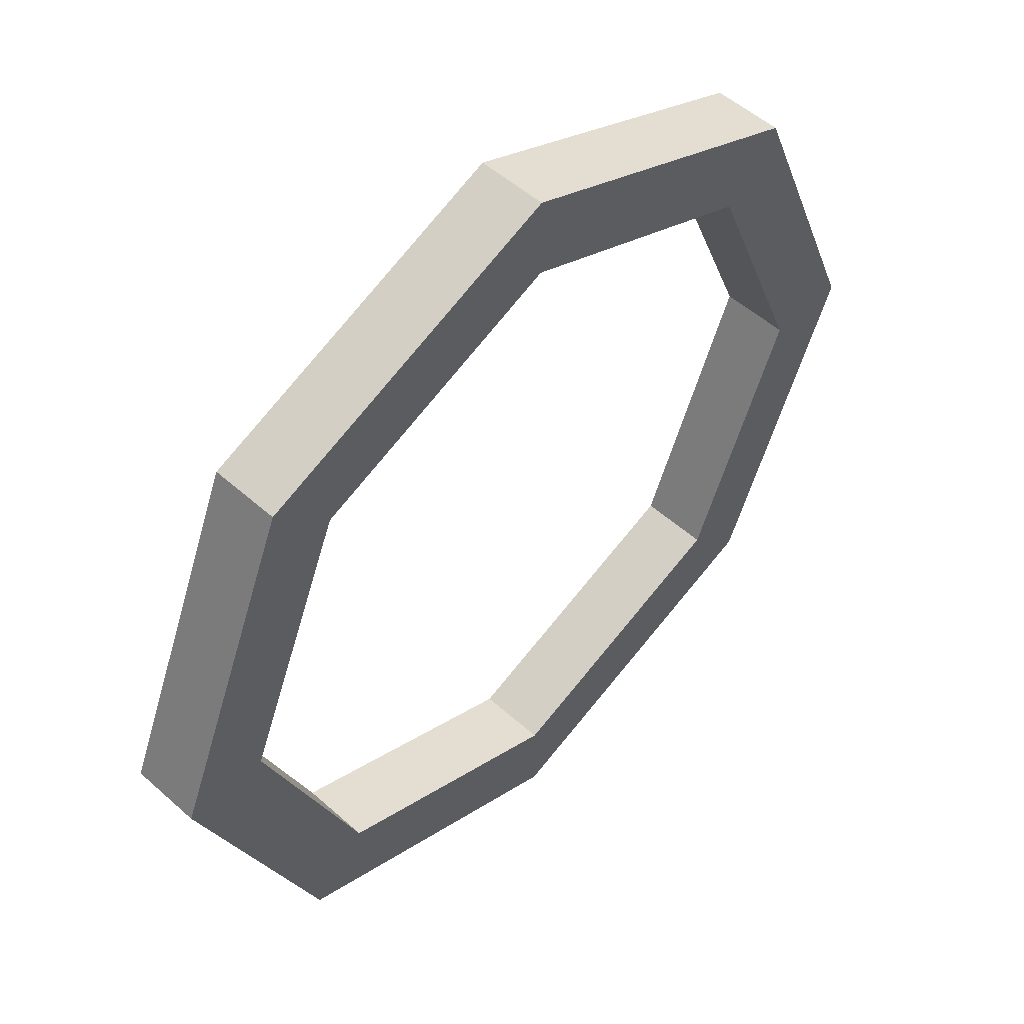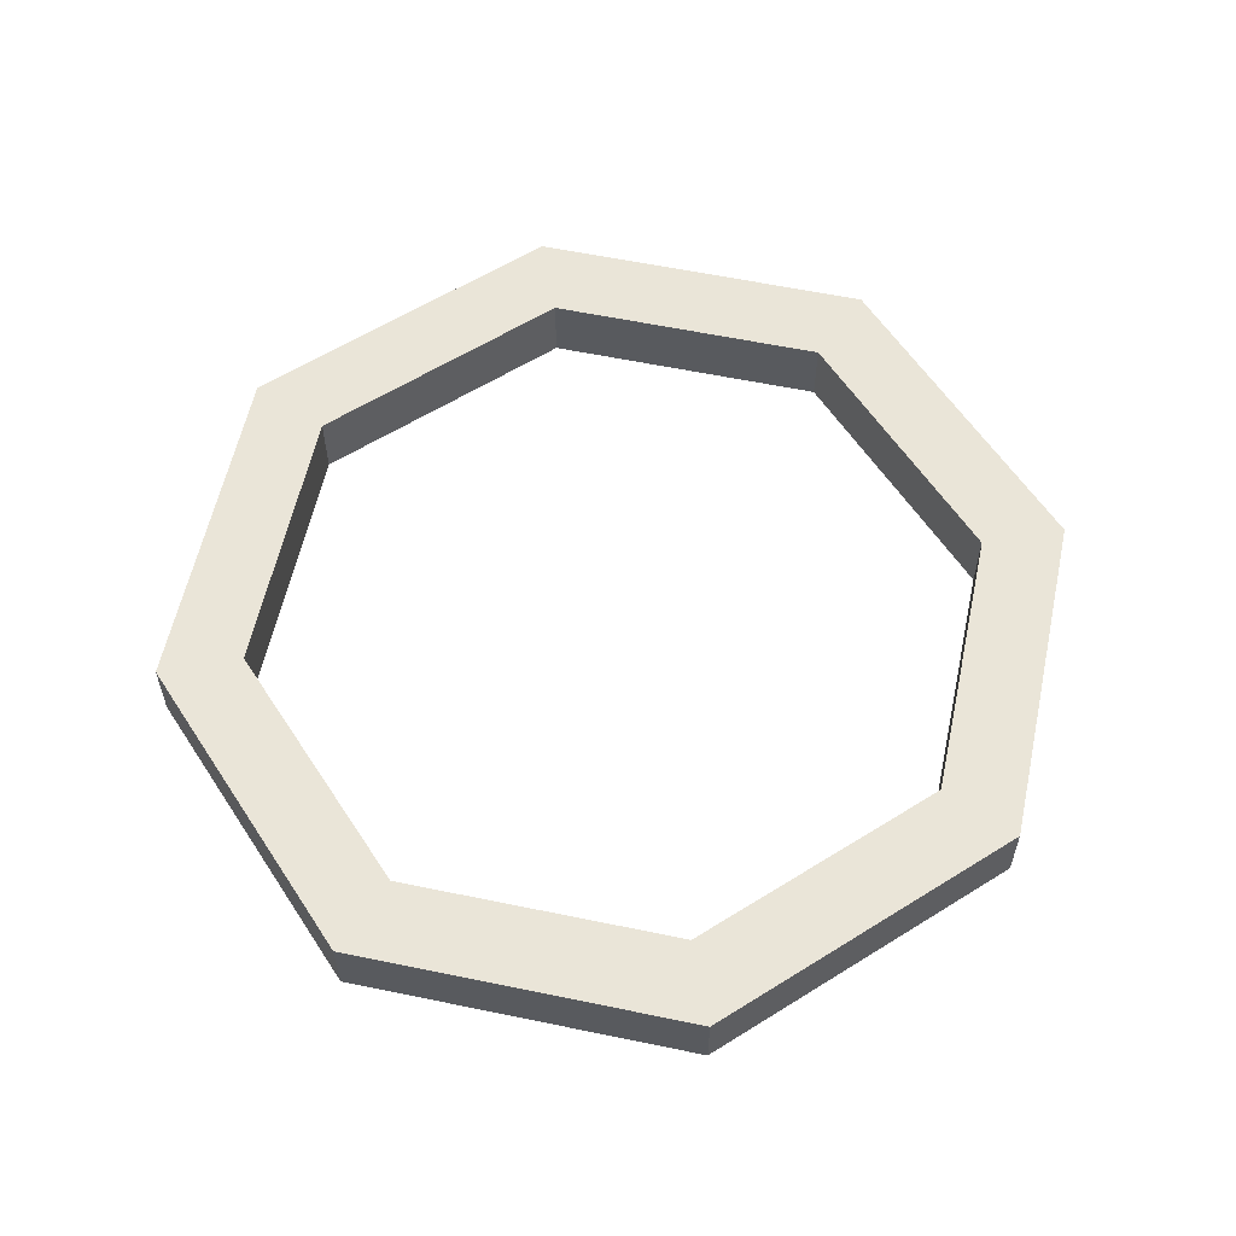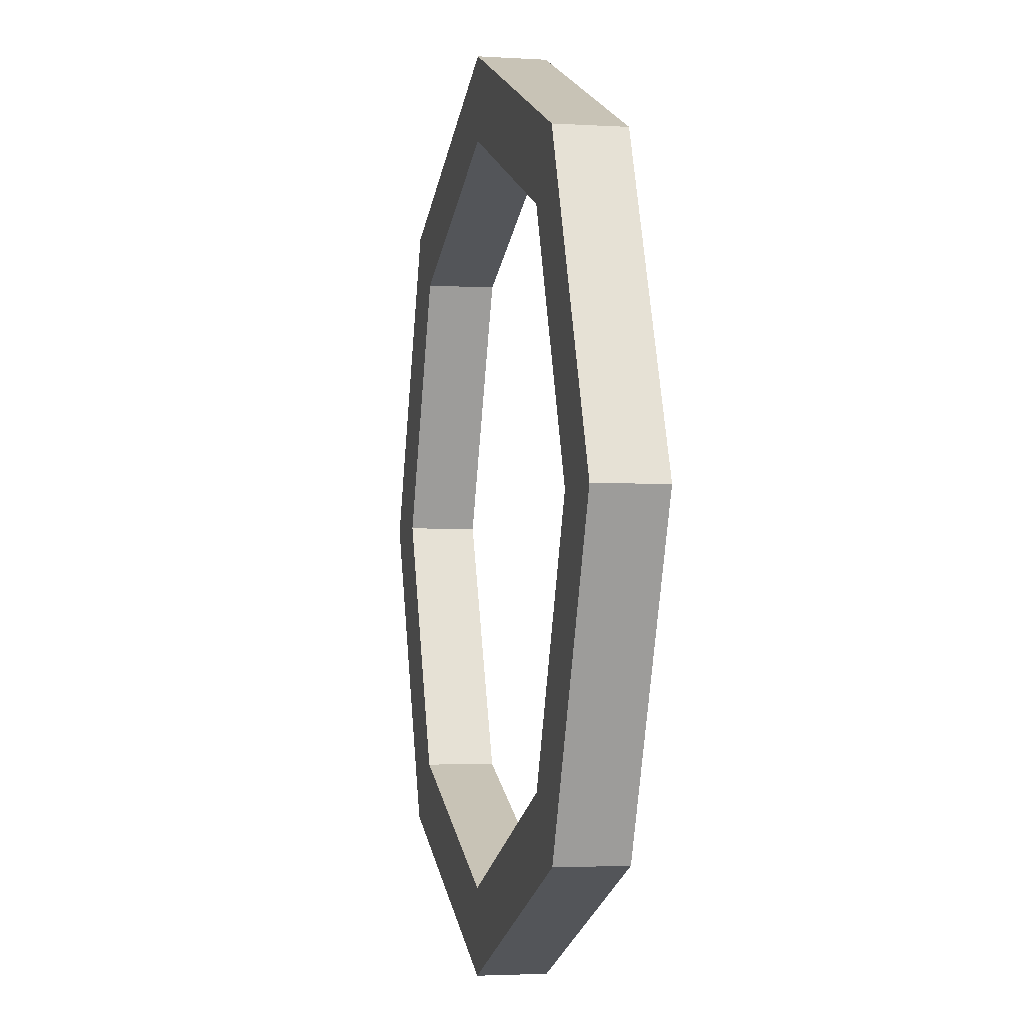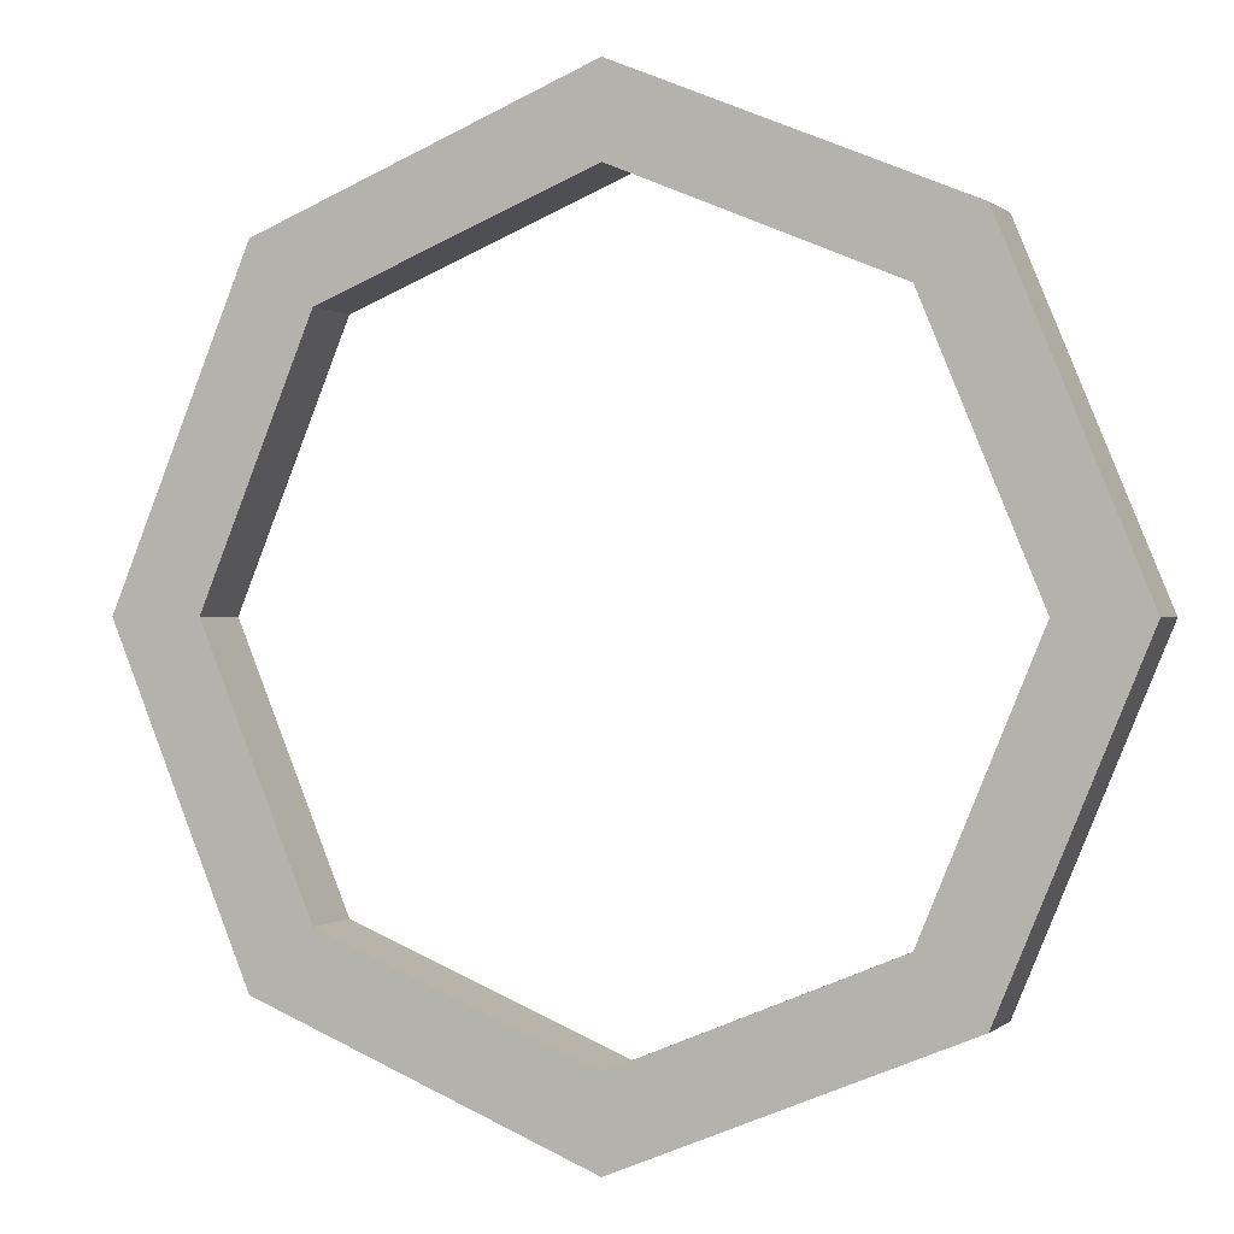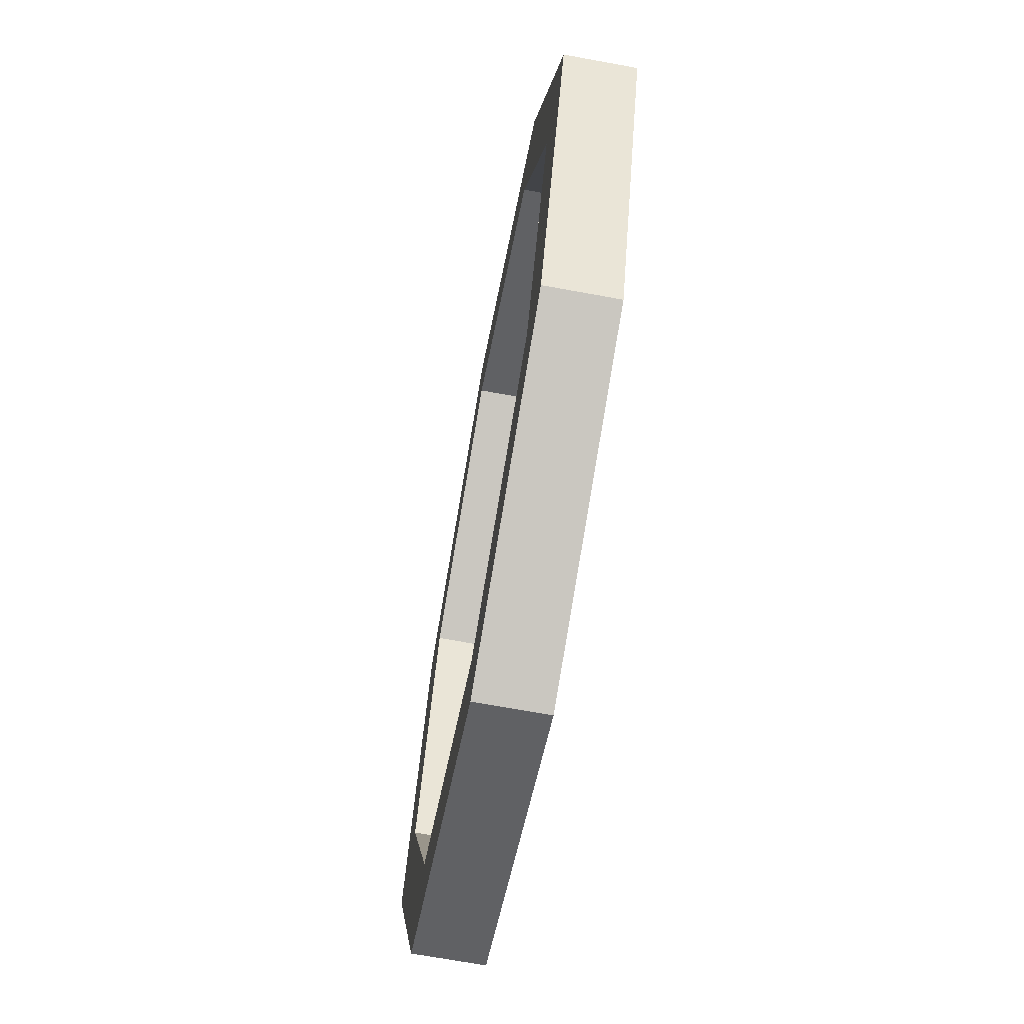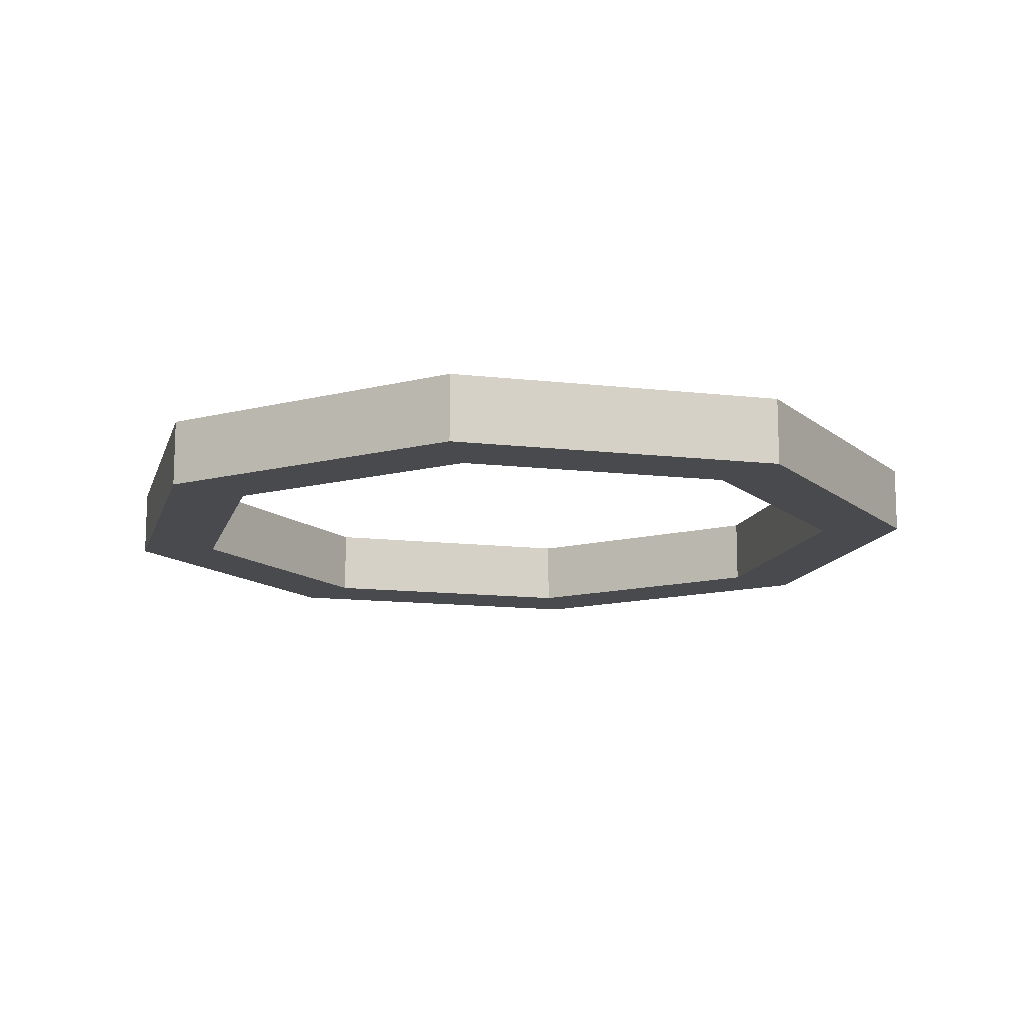
<metadata>
{"format":"obj","ext":"obj","renderer":"f3d","projection":"perspective","resolution":1024,"background":"white","views":[{"elev":52.1,"azim":-46.1,"up":"+Y"},{"elev":58.8,"azim":79.6,"up":"+Z"},{"elev":-3.0,"azim":-102.3,"up":"+Y"},{"elev":0.1,"azim":21.1,"up":"+Y"},{"elev":-69.2,"azim":79.6,"up":"+Y"},{"elev":-13.3,"azim":97.8,"up":"+Z"}]}
</metadata>
<code>
o Cylinder.002_Cylinder.013
v 0 7.294 0.2007
v 0.7071 7.001 0.2007
v 1 6.294 0.2007
v 0.7071 5.587 0.2007
v -0 5.294 0.2007
v -0.7071 5.587 0.2007
v -1 6.294 0.2007
v -0.7071 7.001 0.2007
v 0 7.525 0.2007
v 0.8705 7.164 0.2007
v 1.231 6.294 0.2007
v 0.8705 5.423 0.2007
v -0 5.063 0.2007
v -0.8705 5.423 0.2007
v -1.231 6.294 0.2007
v -0.8705 7.164 0.2007
v 0 7.294 0.389
v 0.7071 7.001 0.389
v 1 6.294 0.389
v 0.7071 5.587 0.389
v -0 5.294 0.389
v -0.7071 5.587 0.389
v -1 6.294 0.389
v -0.7071 7.001 0.389
v 0 7.525 0.389
v 0.8705 7.164 0.389
v 1.231 6.294 0.389
v 0.8705 5.423 0.389
v -0 5.063 0.389
v -0.8705 5.423 0.389
v -1.231 6.294 0.389
v -0.8705 7.164 0.389
v 0 7.294 0.2007
v 0.7071 7.001 0.2007
v 1 6.294 0.2007
v 0.7071 5.587 0.2007
v -0 5.294 0.2007
v -0.7071 5.587 0.2007
v -1 6.294 0.2007
v -0.7071 7.001 0.2007
v 0 7.294 0.2007
v 0.7071 7.001 0.2007
v 1 6.294 0.2007
v 0.7071 5.587 0.2007
v -0 5.294 0.2007
v -0.7071 5.587 0.2007
v -1 6.294 0.2007
v -0.7071 7.001 0.2007
v 0 7.294 0.389
v 0.7071 7.001 0.389
v 1 6.294 0.389
v 0.7071 5.587 0.389
v -0 5.294 0.389
v -0.7071 5.587 0.389
v -1 6.294 0.389
v -0.7071 7.001 0.389
v 0 7.294 0.389
v 0.7071 7.001 0.389
v 1 6.294 0.389
v 0.7071 5.587 0.389
v -0 5.294 0.389
v -0.7071 5.587 0.389
v -1 6.294 0.389
v -0.7071 7.001 0.389
f 5 13 14 6
f 3 11 12 4
f 1 9 10 2
f 8 16 9 1
f 6 14 15 7
f 4 12 13 5
f 2 10 11 3
f 7 15 16 8
f 21 22 30 29
f 19 20 28 27
f 17 18 26 25
f 24 17 25 32
f 22 23 31 30
f 20 21 29 28
f 18 19 27 26
f 23 24 32 31
f 40 33 49 56
f 42 41 57 58
f 43 42 58 59
f 44 43 59 60
f 33 34 50 49
f 45 44 60 61
f 34 35 51 50
f 46 45 61 62
f 35 36 52 51
f 47 46 62 63
f 36 37 53 52
f 48 47 63 64
f 37 38 54 53
f 41 48 64 57
f 38 39 55 54
f 39 40 56 55
f 16 15 31 32
f 9 16 32 25
f 15 14 30 31
f 14 13 29 30
f 13 12 28 29
f 12 11 27 28
f 11 10 26 27
f 10 9 25 26

</code>
